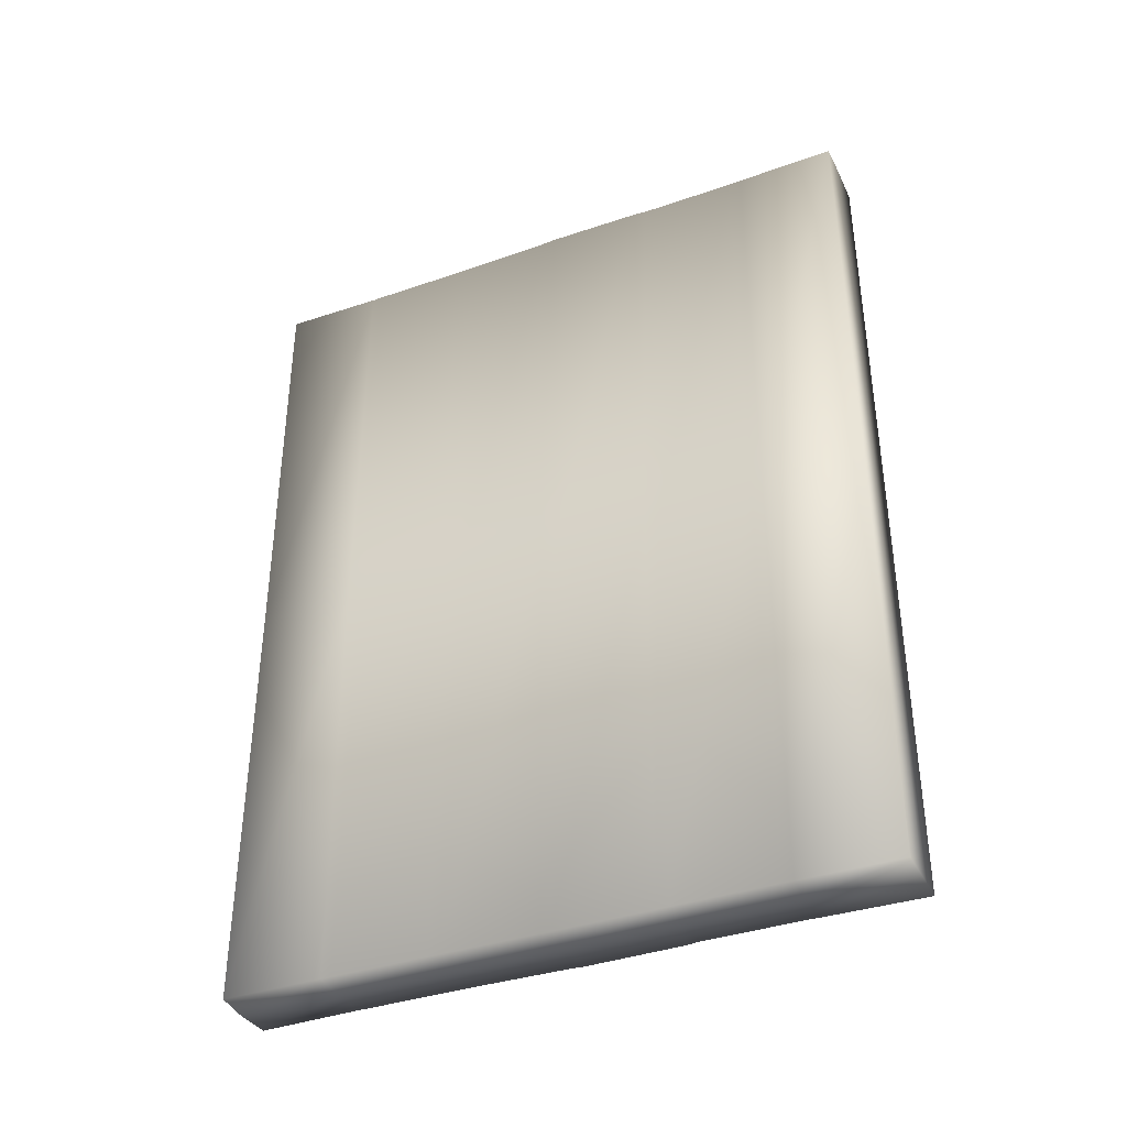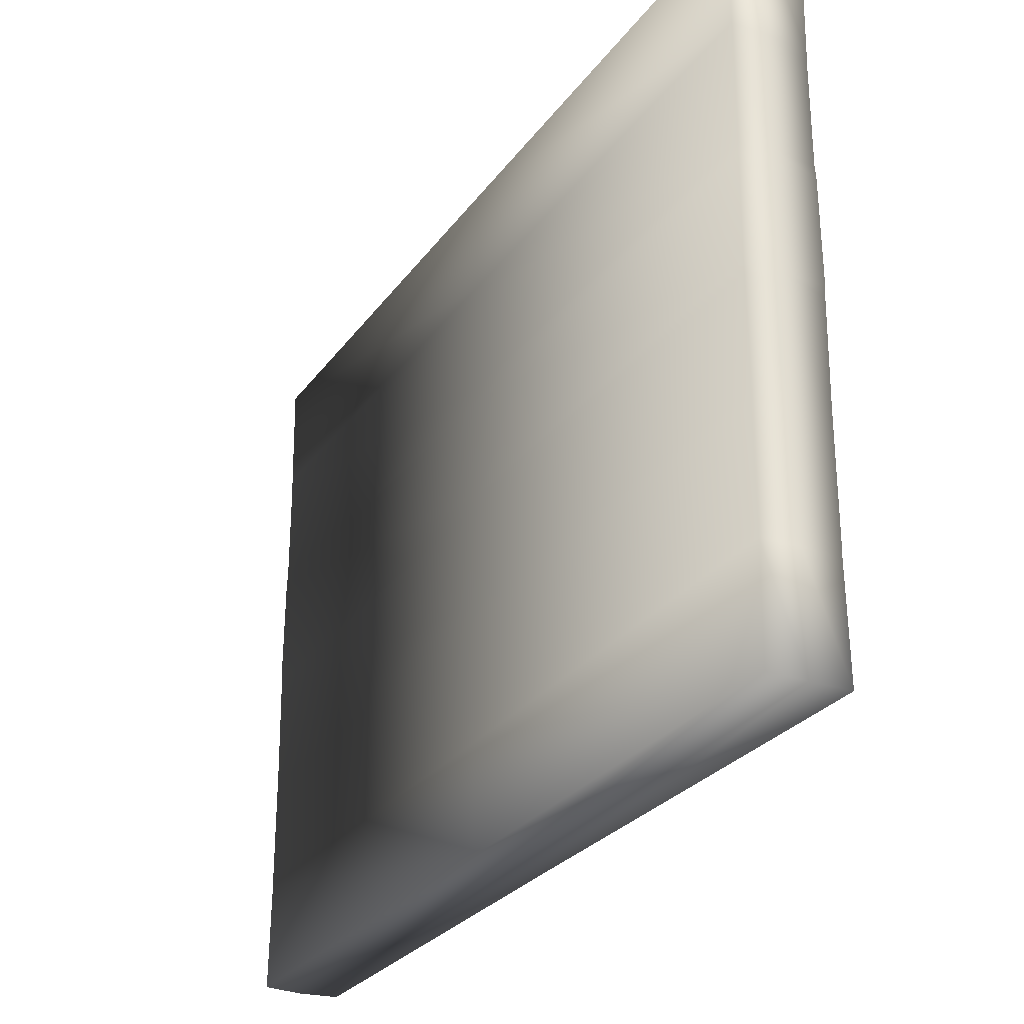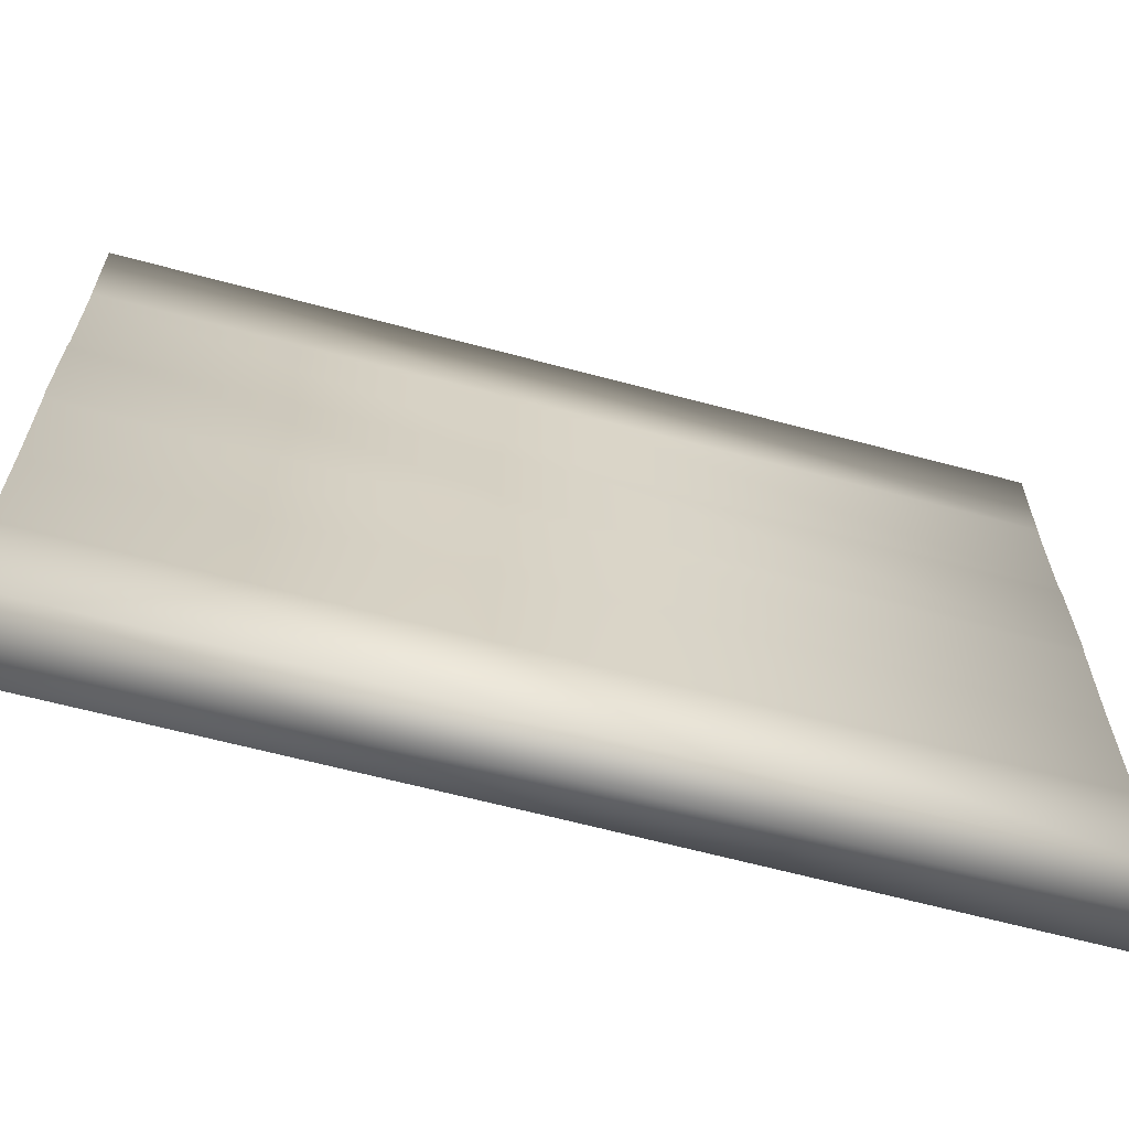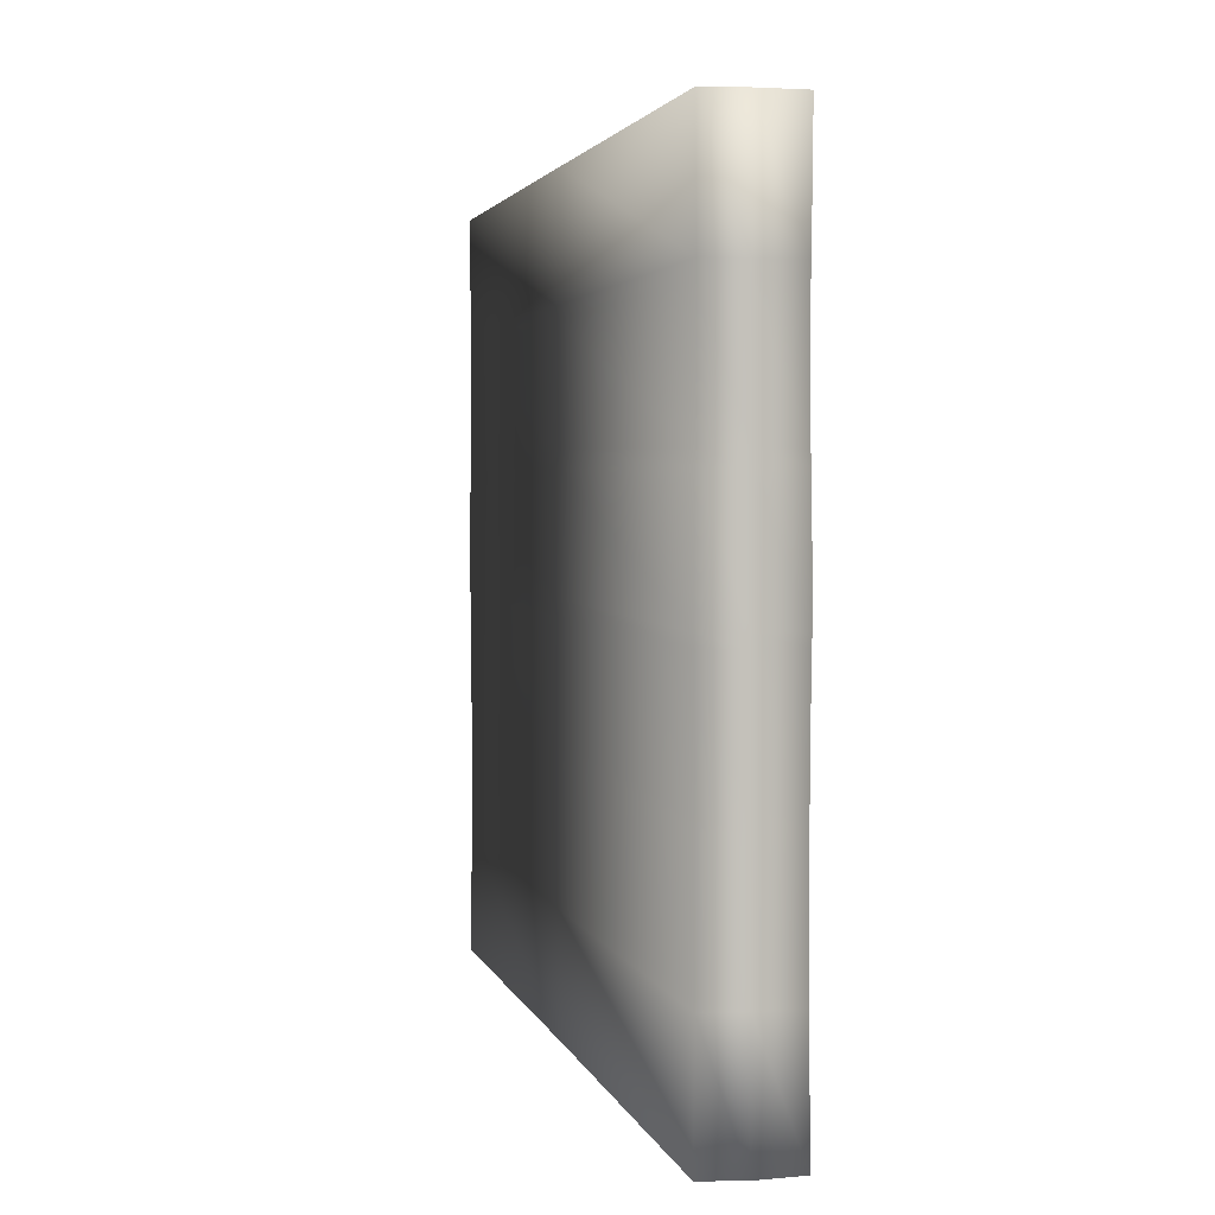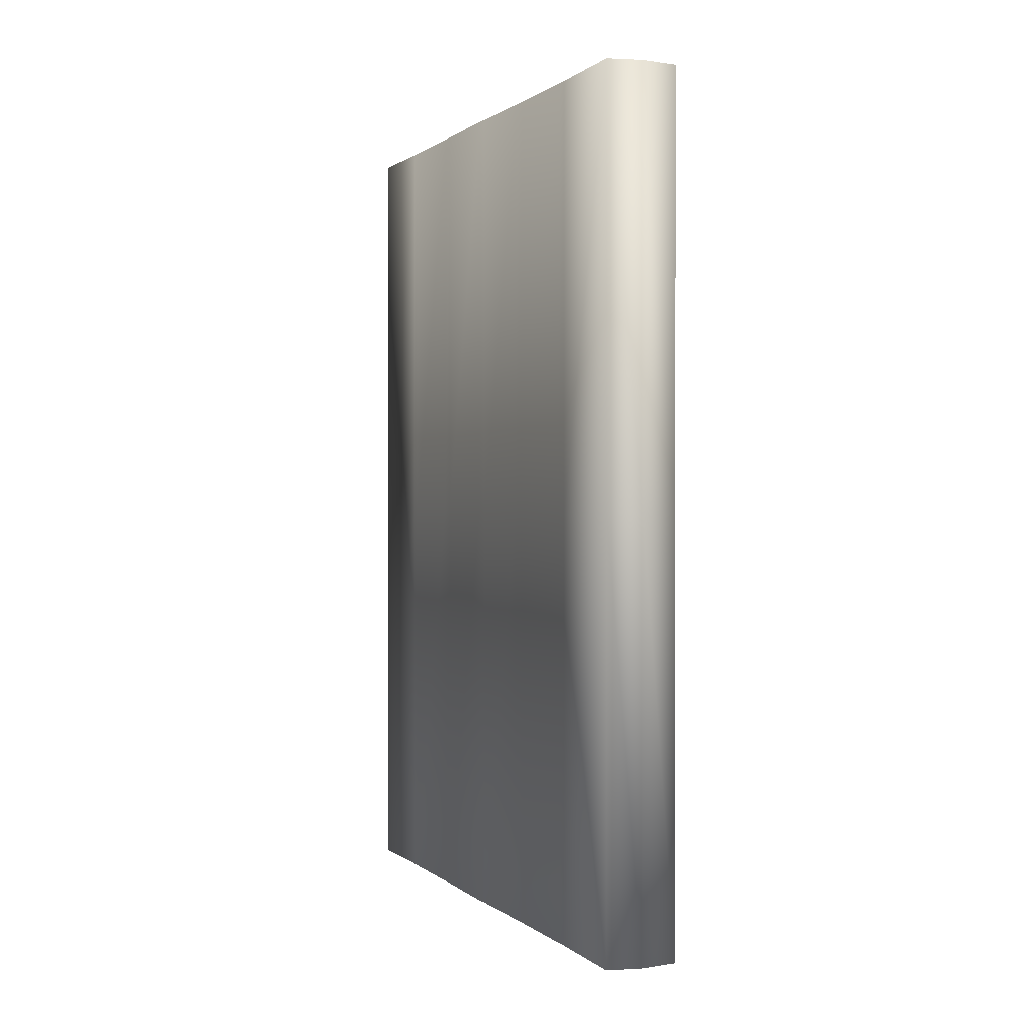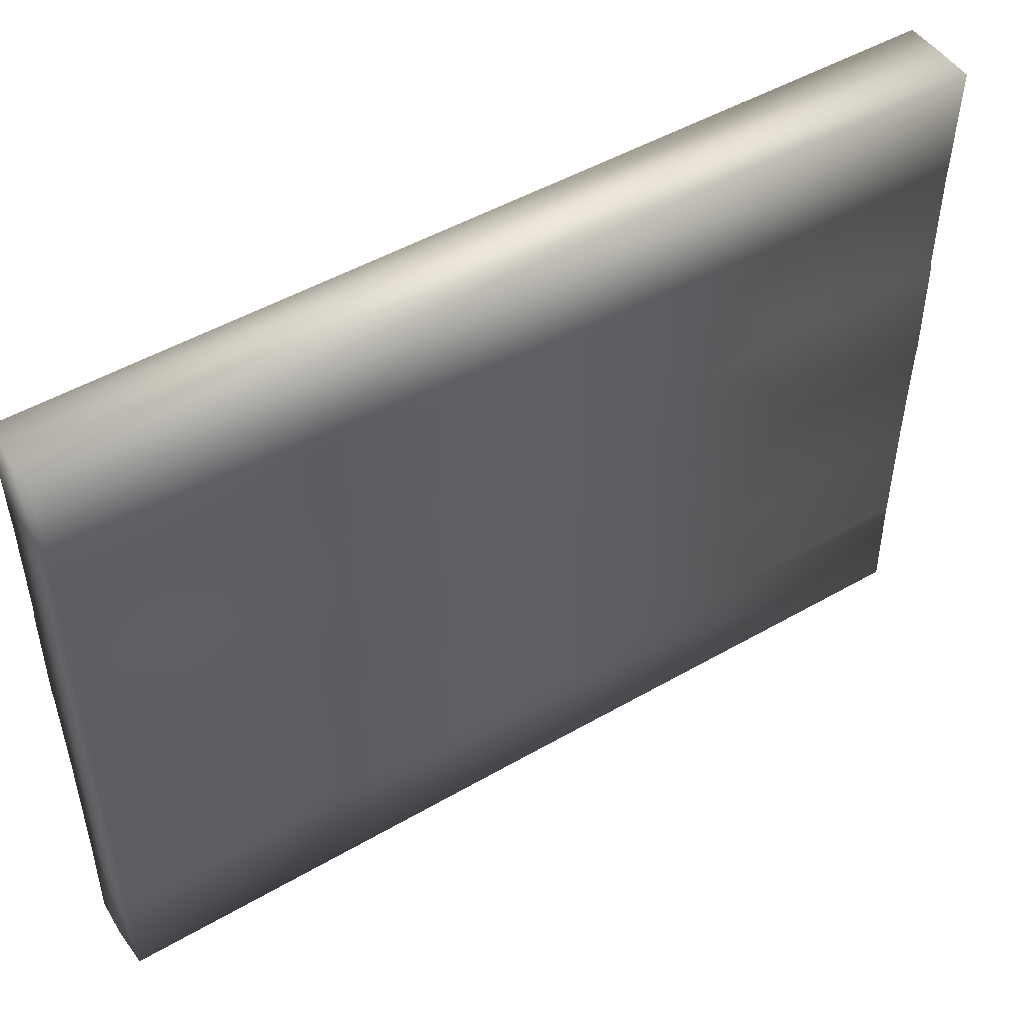
<metadata>
{"format":"obj","ext":"obj","renderer":"f3d","projection":"perspective","resolution":1024,"background":"white","views":[{"elev":-37.6,"azim":113.9,"up":"+Z"},{"elev":-27.4,"azim":151.8,"up":"+Y"},{"elev":-63.5,"azim":-105.2,"up":"+Y"},{"elev":2.5,"azim":168.3,"up":"+Y"},{"elev":0.6,"azim":-22.1,"up":"+Z"},{"elev":48.9,"azim":-122.7,"up":"+Y"}]}
</metadata>
<code>
g Wooden_Part_Mid
v -0.486 61.64 -58.79
v -0.4798 61.63 -37.57
v -2.195 61.64 -37.56
v -2.195 61.67 -58.79
v -0.4798 61.63 -80.01
v -4.044 61.63 -37.57
v -2.195 61.64 -80.02
v -4.038 61.64 -58.79
v -4.044 61.63 -80.01
v -0.5186 56.68 -37.62
v -2.195 61.64 -37.56
v -0.4798 61.63 -37.57
v -2.195 56.67 -37.54
v -4.044 61.63 -37.57
v -0.5299 56.04 -37.63
v -4.005 56.68 -37.62
v -2.195 56.05 -37.55
v -0.5213 51.14 -37.63
v -3.994 56.04 -37.63
v -2.195 51.15 -37.55
v -0.4907 50.57 -37.61
v -4.002 51.14 -37.63
v -2.195 50.56 -37.55
v -0.459 45.72 -37.58
v -4.033 50.57 -37.61
v -2.195 45.69 -37.54
v -0.4801 45.2 -37.61
v -4.064 45.72 -37.58
v -2.195 45.2 -37.54
v -0.5122 40.36 -37.64
v -4.043 45.2 -37.61
v -2.195 40.37 -37.54
v -0.5118 39.79 -37.64
v -4.011 40.36 -37.64
v -2.195 39.75 -37.54
v -0.5067 34.97 -37.65
v -4.012 39.79 -37.64
v -2.195 34.93 -37.54
v -0.512 34.48 -37.65
v -4.017 34.97 -37.65
v -2.195 34.48 -37.54
v -0.4598 29.46 -37.61
v -4.012 34.48 -37.65
v -2.195 29.41 -37.54
v -4.064 29.46 -37.61
v -2.195 29.41 -37.54
v -0.4598 29.46 -37.61
v -0.4873 29.5 -58.79
v -2.195 29.4 -58.79
v -4.064 29.46 -37.61
v -0.4598 29.46 -79.97
v -4.036 29.5 -58.79
v -2.195 29.41 -80.04
v -4.064 29.46 -79.97
v -0.512 34.48 -37.65
v -0.4873 29.5 -58.79
v -0.4598 29.46 -37.61
v -0.4674 34.38 -58.79
v -0.4598 29.46 -79.97
v -0.5067 34.97 -37.65
v -0.512 34.48 -79.93
v -0.4646 34.98 -58.79
v -0.5118 39.79 -37.64
v -0.5067 34.97 -79.93
v -0.4668 39.82 -58.79
v -0.5122 40.36 -37.64
v -0.5118 39.79 -79.94
v -0.4694 40.59 -58.79
v -0.4801 45.2 -37.61
v -0.5122 40.36 -79.94
v -0.4613 45.17 -58.79
v -0.459 45.72 -37.58
v -0.4801 45.2 -79.98
v -0.4598 45.88 -58.79
v -0.4907 50.57 -37.61
v -0.459 45.72 -80
v -0.5063 50.62 -58.79
v -0.5213 51.14 -37.63
v -0.4907 50.57 -79.98
v -0.504 51.36 -58.79
v -0.5299 56.04 -37.63
v -0.5213 51.14 -79.95
v -0.461 56.05 -58.79
v -0.5186 56.68 -37.62
v -0.5299 56.04 -79.95
v -0.4584 56.62 -58.79
v -0.4798 61.63 -37.57
v -0.5186 56.68 -79.96
v -0.486 61.64 -58.79
v -0.4798 61.63 -80.01
v -4.005 56.68 -37.62
v -4.038 61.64 -58.79
v -4.044 61.63 -37.57
v -4.065 56.62 -58.79
v -4.044 61.63 -80.01
v -3.994 56.04 -37.63
v -4.005 56.68 -79.96
v -4.062 56.05 -58.79
v -4.002 51.14 -37.63
v -3.994 56.04 -79.95
v -4.019 51.36 -58.79
v -4.033 50.57 -37.61
v -4.002 51.14 -79.95
v -4.017 50.62 -58.79
v -4.064 45.72 -37.58
v -4.033 50.57 -79.98
v -4.064 45.88 -58.79
v -4.043 45.2 -37.61
v -4.064 45.72 -80
v -4.062 45.17 -58.79
v -4.011 40.36 -37.64
v -4.043 45.2 -79.98
v -4.054 40.59 -58.79
v -4.012 39.79 -37.64
v -4.011 40.36 -79.94
v -4.057 39.82 -58.79
v -4.017 34.97 -37.65
v -4.012 39.79 -79.94
v -4.059 34.98 -58.79
v -4.012 34.48 -37.65
v -4.017 34.97 -79.93
v -4.056 34.38 -58.79
v -4.064 29.46 -37.61
v -4.012 34.48 -79.93
v -4.036 29.5 -58.79
v -4.064 29.46 -79.97
v -4.005 56.68 -79.96
v -2.195 61.64 -80.02
v -4.044 61.63 -80.01
v -2.195 56.67 -80.04
v -0.4798 61.63 -80.01
v -3.994 56.04 -79.95
v -0.5186 56.68 -79.96
v -2.195 56.05 -80.04
v -4.002 51.14 -79.95
v -0.5299 56.04 -79.95
v -2.195 51.15 -80.03
v -4.033 50.57 -79.98
v -0.5213 51.14 -79.95
v -2.195 50.56 -80.03
v -4.064 45.72 -80
v -0.4907 50.57 -79.98
v -2.195 45.69 -80.04
v -4.043 45.2 -79.98
v -0.459 45.72 -80
v -2.195 45.2 -80.04
v -4.011 40.36 -79.94
v -0.4801 45.2 -79.98
v -2.195 40.37 -80.04
v -4.012 39.79 -79.94
v -0.5122 40.36 -79.94
v -2.195 39.75 -80.04
v -4.017 34.97 -79.93
v -0.5118 39.79 -79.94
v -2.195 34.93 -80.04
v -4.012 34.48 -79.93
v -0.5067 34.97 -79.93
v -2.195 34.48 -80.04
v -4.064 29.46 -79.97
v -0.512 34.48 -79.93
v -2.195 29.41 -80.04
v -0.4598 29.46 -79.97
g Wooden_Part_Mid_0
f 3 2 1
f 4 3 1
f 4 1 5
f 3 4 6
f 7 4 5
f 4 8 6
f 4 7 8
f 7 9 8
f 12 11 10
f 11 13 10
f 11 14 13
f 10 13 15
f 14 16 13
f 13 17 15
f 13 16 17
f 15 17 18
f 16 19 17
f 17 20 18
f 17 19 20
f 18 20 21
f 19 22 20
f 20 23 21
f 20 22 23
f 21 23 24
f 22 25 23
f 23 26 24
f 23 25 26
f 24 26 27
f 25 28 26
f 26 29 27
f 26 28 29
f 27 29 30
f 28 31 29
f 29 32 30
f 29 31 32
f 30 32 33
f 31 34 32
f 32 35 33
f 32 34 35
f 33 35 36
f 34 37 35
f 35 38 36
f 35 37 38
f 36 38 39
f 37 40 38
f 38 41 39
f 38 40 41
f 42 39 41
f 40 43 41
f 44 42 41
f 44 41 43
f 45 44 43
f 48 47 46
f 49 48 46
f 49 46 50
f 48 49 51
f 52 49 50
f 49 53 51
f 49 52 53
f 52 54 53
f 57 56 55
f 56 58 55
f 56 59 58
f 60 55 58
f 59 61 58
f 62 60 58
f 62 58 61
f 63 60 62
f 64 62 61
f 65 63 62
f 65 62 64
f 66 63 65
f 67 65 64
f 68 66 65
f 68 65 67
f 69 66 68
f 70 68 67
f 71 69 68
f 71 68 70
f 72 69 71
f 73 71 70
f 74 72 71
f 74 71 73
f 75 72 74
f 76 74 73
f 77 75 74
f 77 74 76
f 78 75 77
f 79 77 76
f 80 78 77
f 80 77 79
f 81 78 80
f 82 80 79
f 83 81 80
f 83 80 82
f 84 81 83
f 85 83 82
f 86 84 83
f 86 83 85
f 87 84 86
f 88 86 85
f 89 87 86
f 89 86 88
f 90 89 88
f 93 92 91
f 92 94 91
f 92 95 94
f 91 94 96
f 95 97 94
f 94 98 96
f 94 97 98
f 96 98 99
f 97 100 98
f 98 101 99
f 98 100 101
f 99 101 102
f 100 103 101
f 101 104 102
f 101 103 104
f 102 104 105
f 103 106 104
f 104 107 105
f 104 106 107
f 105 107 108
f 106 109 107
f 107 110 108
f 107 109 110
f 108 110 111
f 109 112 110
f 110 113 111
f 110 112 113
f 111 113 114
f 112 115 113
f 113 116 114
f 113 115 116
f 114 116 117
f 115 118 116
f 116 119 117
f 116 118 119
f 117 119 120
f 118 121 119
f 119 122 120
f 119 121 122
f 123 120 122
f 121 124 122
f 125 123 122
f 125 122 124
f 126 125 124
f 129 128 127
f 128 130 127
f 128 131 130
f 127 130 132
f 131 133 130
f 130 134 132
f 130 133 134
f 132 134 135
f 133 136 134
f 134 137 135
f 134 136 137
f 135 137 138
f 136 139 137
f 137 140 138
f 137 139 140
f 138 140 141
f 139 142 140
f 140 143 141
f 140 142 143
f 141 143 144
f 142 145 143
f 143 146 144
f 143 145 146
f 144 146 147
f 145 148 146
f 146 149 147
f 146 148 149
f 147 149 150
f 148 151 149
f 149 152 150
f 149 151 152
f 150 152 153
f 151 154 152
f 152 155 153
f 152 154 155
f 153 155 156
f 154 157 155
f 155 158 156
f 155 157 158
f 159 156 158
f 157 160 158
f 161 159 158
f 161 158 160
f 162 161 160

</code>
